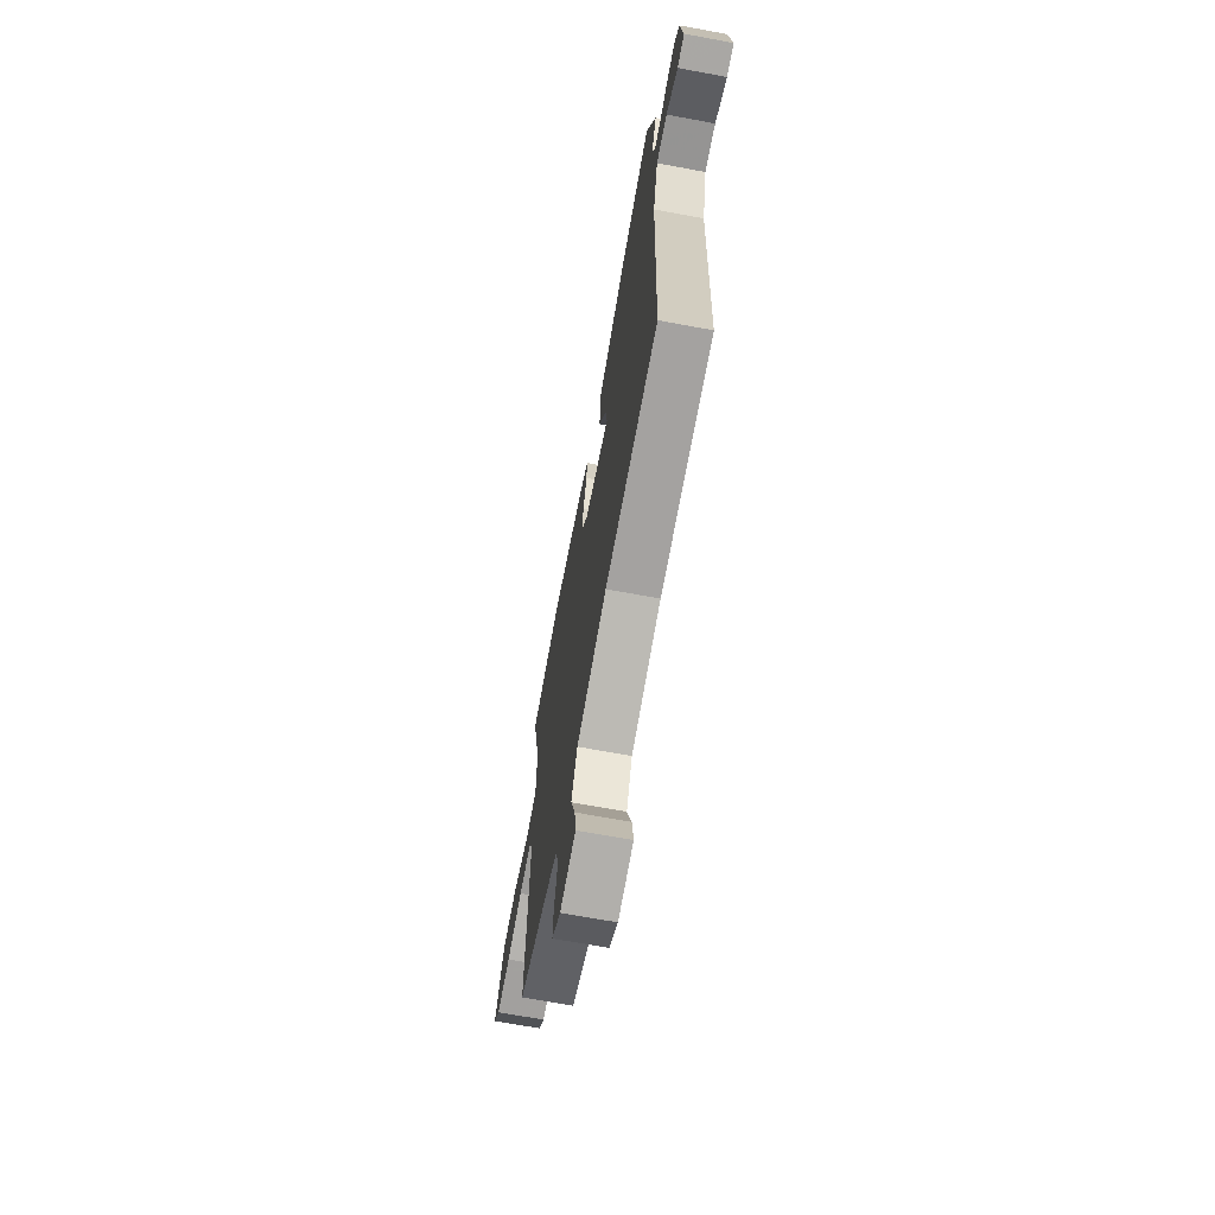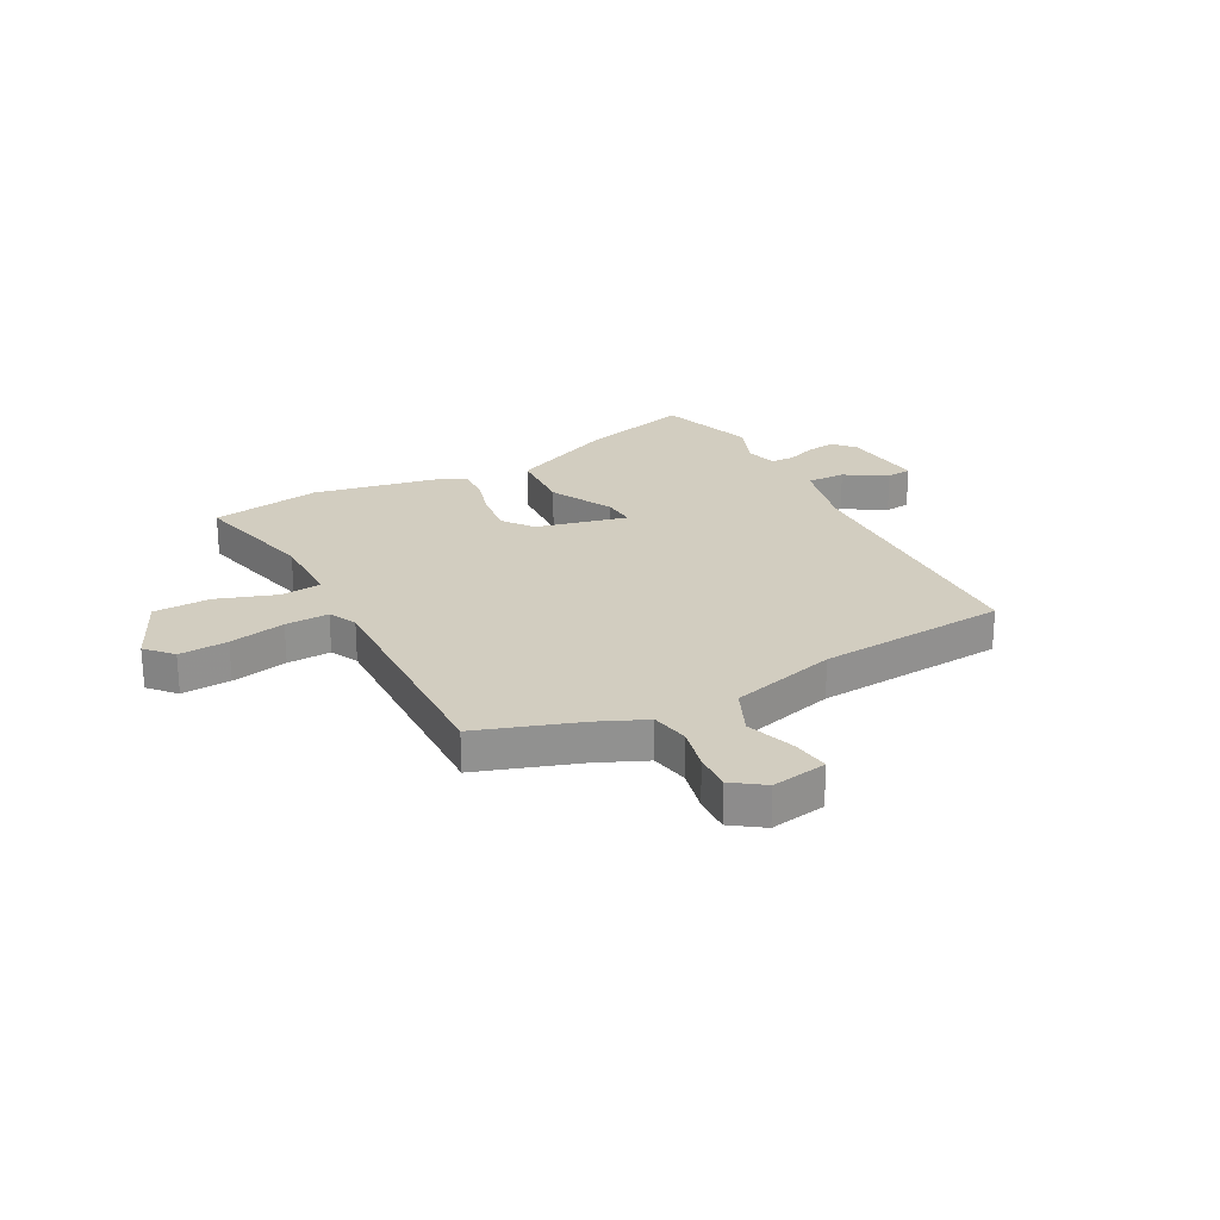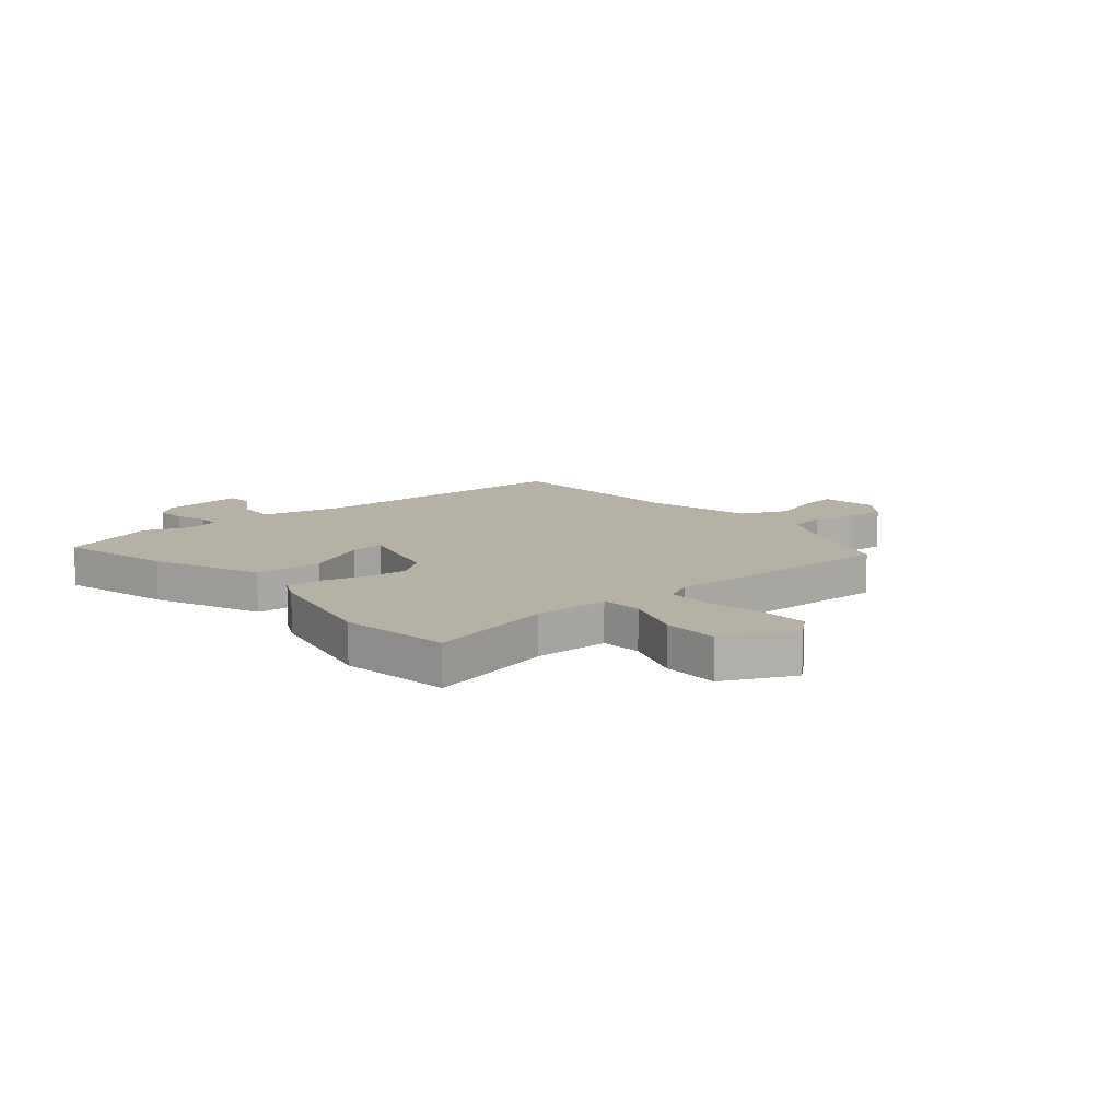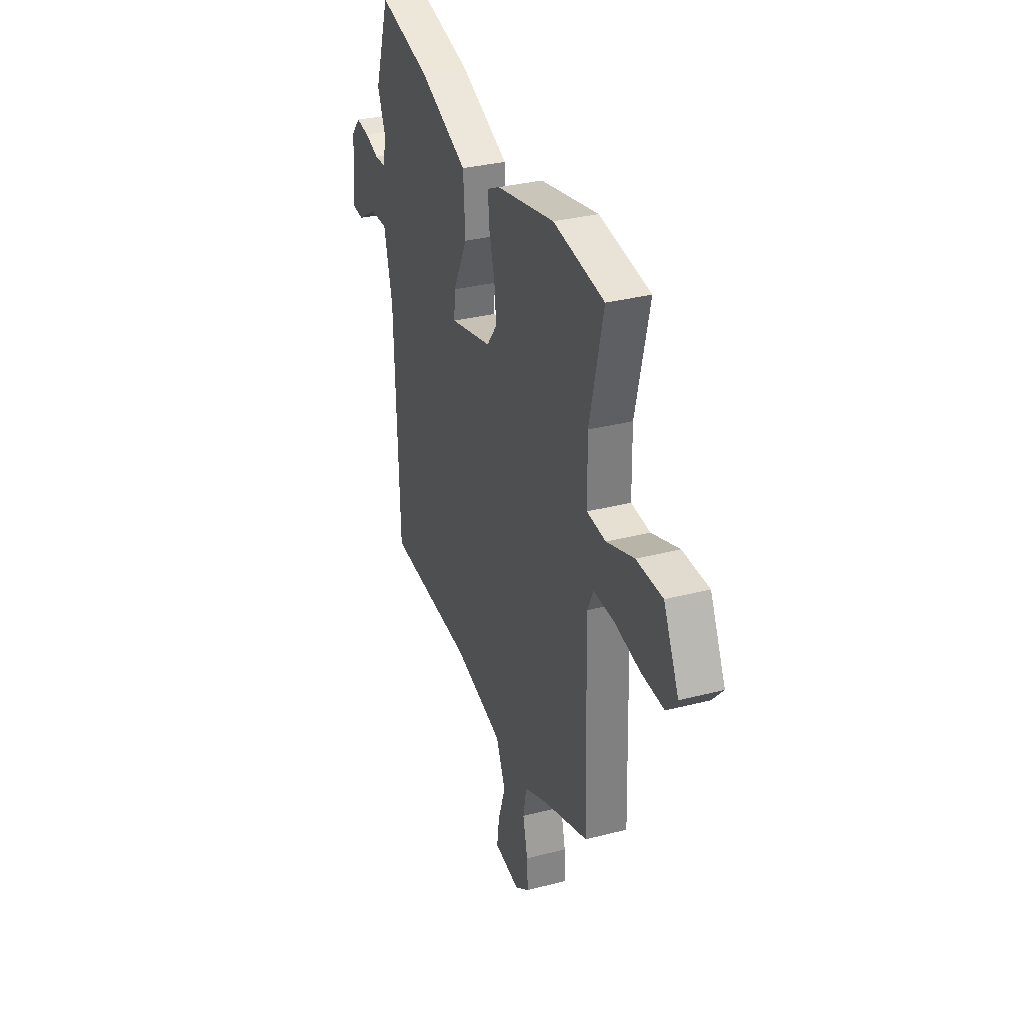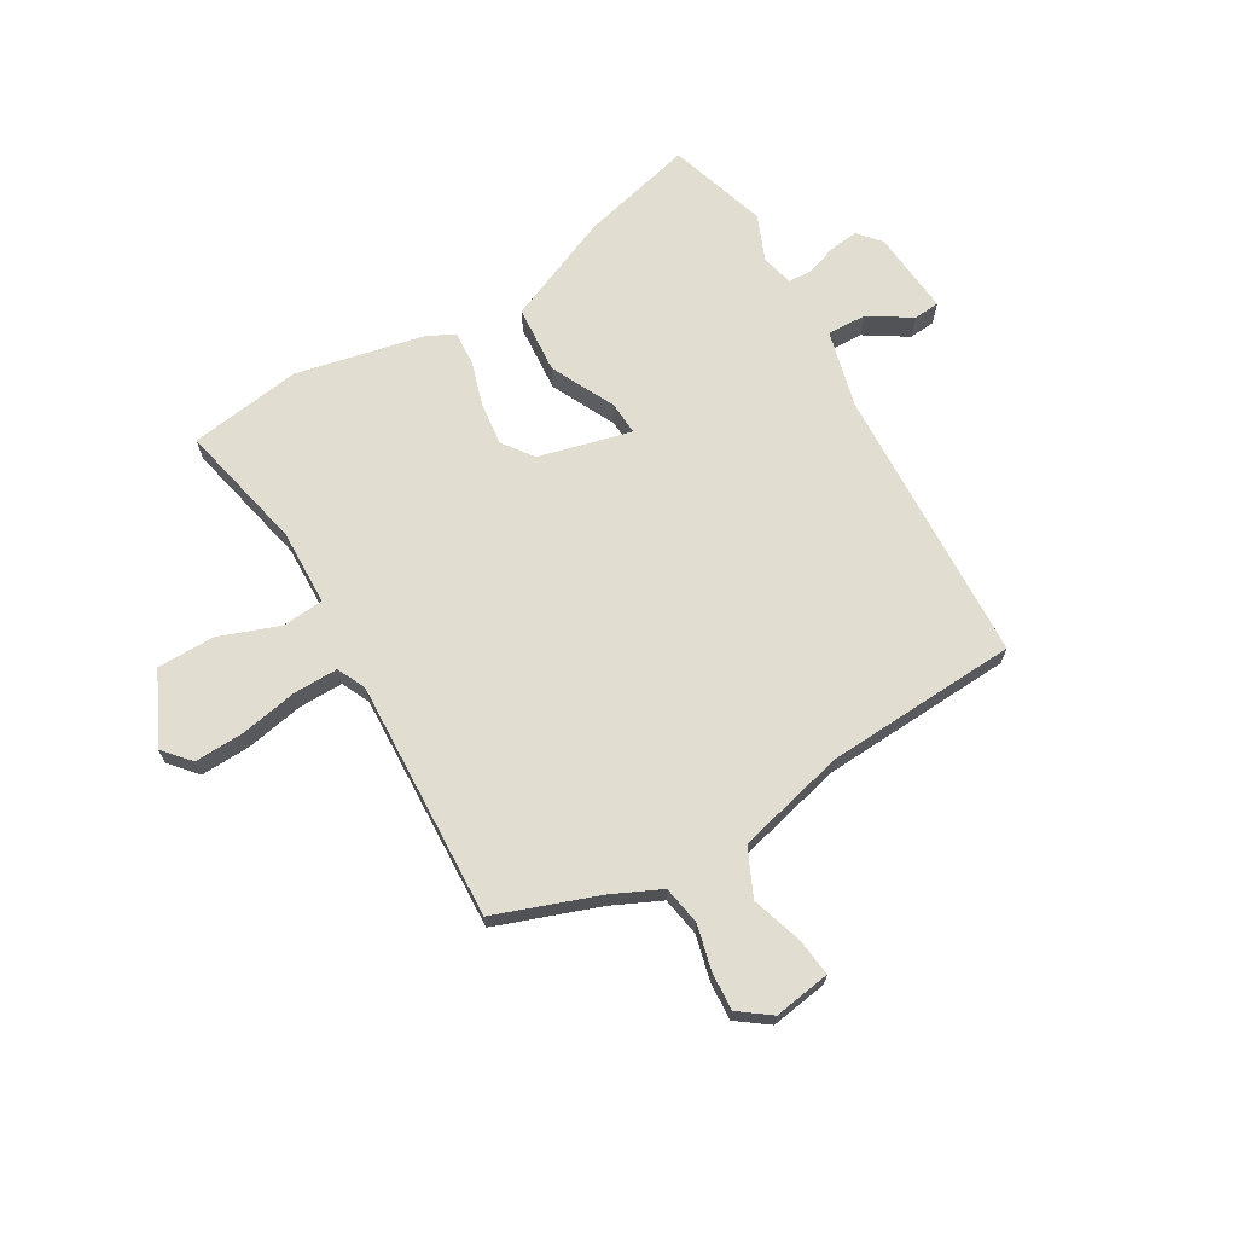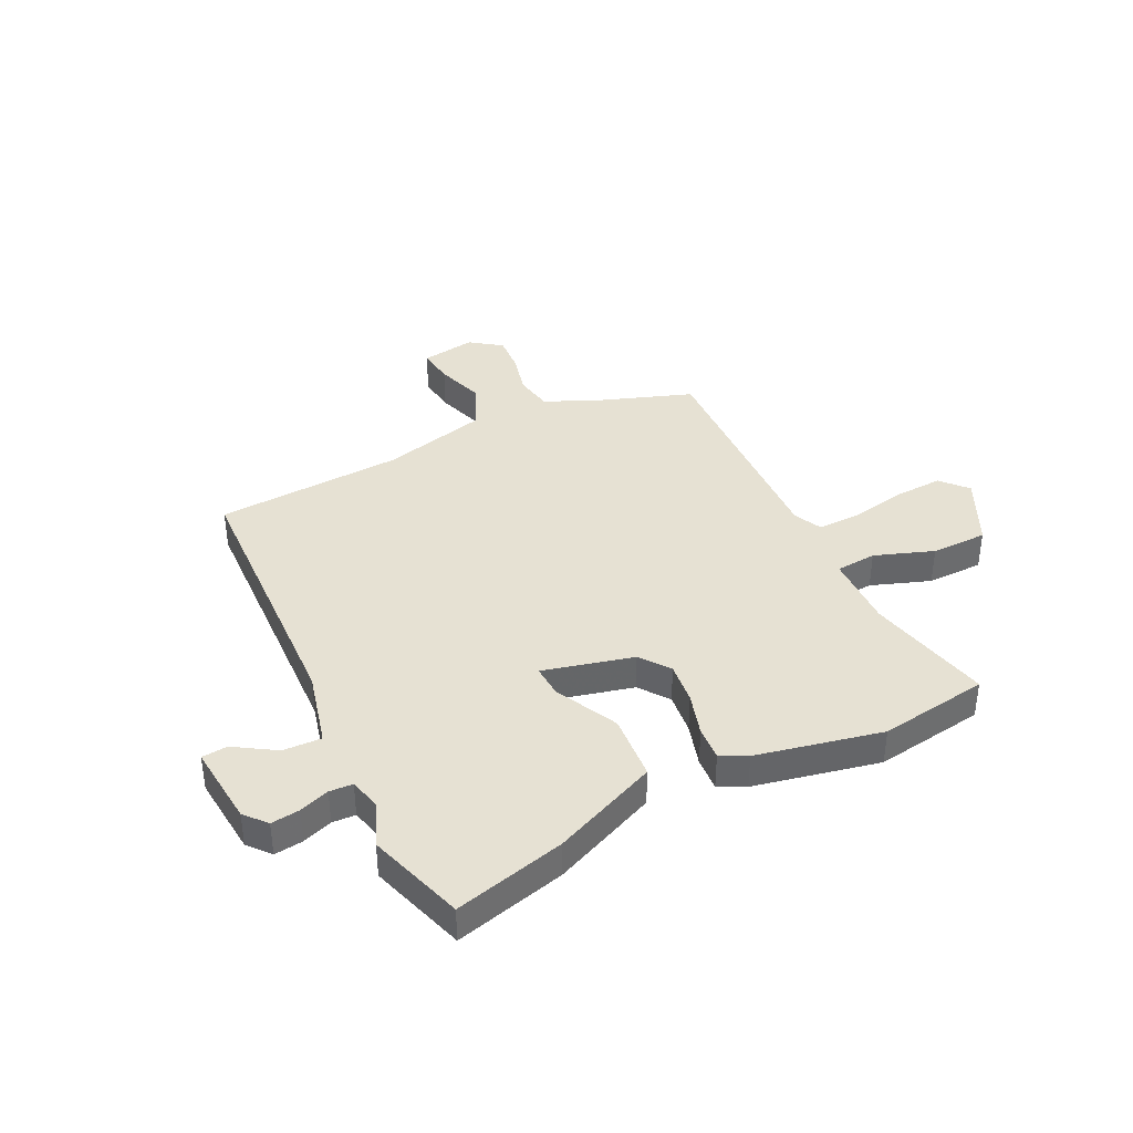
<metadata>
{"format":"obj","ext":"obj","renderer":"f3d","projection":"perspective","resolution":1024,"background":"white","views":[{"elev":-68.7,"azim":-100.5,"up":"+Z"},{"elev":24.4,"azim":151.6,"up":"+Y"},{"elev":12.0,"azim":50.0,"up":"+Y"},{"elev":32.3,"azim":70.1,"up":"+Z"},{"elev":68.4,"azim":150.4,"up":"+Y"},{"elev":38.8,"azim":-25.7,"up":"+Y"}]}
</metadata>
<code>
v 0.323 0.07 0.528
v 0.525 0.07 0.496
v 0.471 0.07 0.265
v 0.473 0.07 0.127
v 0.548 0.07 0.12
v 0.657 0.07 0.158
v 0.761 0.07 0.156
v 0.822 0.07 0.027
v 0.779 0.07 -0.021
v 0.689 0.07 -0.016
v 0.586 0.07 0.005
v 0.506 0.07 0.007
v 0.481 0.07 -0.044
v 0.495 0.07 -0.478
v 0.31 0.07 -0.542
v 0.221 0.07 -0.582
v 0.208 0.07 -0.652
v 0.227 0.07 -0.732
v 0.231 0.07 -0.801
v 0.174 0.07 -0.842
v 0.072 0.07 -0.825
v 0.081 0.07 -0.757
v 0.111 0.07 -0.666
v 0.073 0.07 -0.581
v -0.123 0.07 -0.529
v -0.47 0.07 -0.505
v -0.487 0.07 0
v -0.521 0.07 0.14
v -0.592 0.07 0.138
v -0.668 0.07 0.091
v -0.715 0.07 0.096
v -0.7 0.07 0.247
v -0.665 0.07 0.287
v -0.612 0.07 0.28
v -0.557 0.07 0.26
v -0.514 0.07 0.262
v -0.499 0.07 0.32
v -0.532 0.07 0.402
v -0.474 0.07 0.58
v -0.27 0.07 0.526
v -0.077 0.07 0.441
v -0.069 0.07 0.318
v -0.127 0.07 0.203
v -0.131 0.07 0.143
v 0.036 0.07 0.183
v 0.077 0.07 0.237
v 0.069 0.07 0.314
v 0.046 0.07 0.394
v 0.042 0.07 0.457
v 0.091 0.07 0.481
v 0.323 0 0.528
v 0.525 0 0.496
v 0.471 0 0.265
v 0.473 0 0.127
v 0.548 0 0.12
v 0.657 0 0.158
v 0.761 0 0.156
v 0.822 0 0.027
v 0.779 0 -0.021
v 0.689 0 -0.016
v 0.586 0 0.005
v 0.506 0 0.007
v 0.481 0 -0.044
v 0.495 0 -0.478
v 0.31 0 -0.542
v 0.221 0 -0.582
v 0.208 0 -0.652
v 0.227 0 -0.732
v 0.231 0 -0.801
v 0.174 0 -0.842
v 0.072 0 -0.825
v 0.081 0 -0.757
v 0.111 0 -0.666
v 0.073 0 -0.581
v -0.123 0 -0.529
v -0.47 0 -0.505
v -0.487 0 0
v -0.521 0 0.14
v -0.592 0 0.138
v -0.668 0 0.091
v -0.715 0 0.096
v -0.7 0 0.247
v -0.665 0 0.287
v -0.612 0 0.28
v -0.557 0 0.26
v -0.514 0 0.262
v -0.499 0 0.32
v -0.532 0 0.402
v -0.474 0 0.58
v -0.27 0 0.526
v -0.077 0 0.441
v -0.069 0 0.318
v -0.127 0 0.203
v -0.131 0 0.143
v 0.036 0 0.183
v 0.077 0 0.237
v 0.069 0 0.314
v 0.046 0 0.394
v 0.042 0 0.457
v 0.091 0 0.481
f 47 48 49 50
f 46 47 50 1
f 45 46 1 2
f 40 41 42 43
f 40 43 44
f 37 38 39 40
f 36 37 40 44
f 35 36 44
f 32 33 34 35
f 32 35 44
f 29 30 31 32
f 28 29 32
f 28 32 44
f 27 28 44
f 25 26 27 44
f 24 25 44 45
f 20 21 22 23
f 18 19 20 23
f 17 18 23 24
f 16 17 24 45
f 13 14 15
f 13 15 16 45
f 8 9 10 11
f 8 11 12
f 5 6 7 8
f 4 5 8 12
f 45 2 3
f 45 3 4
f 4 12 13 45
f 100 99 98 97
f 51 100 97 96
f 52 51 96 95
f 93 92 91 90
f 94 93 90
f 90 89 88 87
f 94 90 87 86
f 94 86 85
f 85 84 83 82
f 94 85 82
f 82 81 80 79
f 82 79 78
f 94 82 78
f 94 78 77
f 94 77 76 75
f 95 94 75 74
f 73 72 71 70
f 73 70 69 68
f 74 73 68 67
f 95 74 67 66
f 65 64 63
f 95 66 65 63
f 61 60 59 58
f 62 61 58
f 58 57 56 55
f 62 58 55 54
f 53 52 95
f 54 53 95
f 95 63 62 54
f 1 51 52 2
f 2 52 53 3
f 3 53 54 4
f 4 54 55 5
f 5 55 56 6
f 6 56 57 7
f 7 57 58 8
f 8 58 59 9
f 9 59 60 10
f 10 60 61 11
f 11 61 62 12
f 12 62 63 13
f 13 63 64 14
f 14 64 65 15
f 15 65 66 16
f 16 66 67 17
f 17 67 68 18
f 18 68 69 19
f 19 69 70 20
f 20 70 71 21
f 21 71 72 22
f 22 72 73 23
f 23 73 74 24
f 24 74 75 25
f 25 75 76 26
f 26 76 77 27
f 27 77 78 28
f 28 78 79 29
f 29 79 80 30
f 30 80 81 31
f 31 81 82 32
f 32 82 83 33
f 33 83 84 34
f 34 84 85 35
f 35 85 86 36
f 36 86 87 37
f 37 87 88 38
f 38 88 89 39
f 39 89 90 40
f 40 90 91 41
f 41 91 92 42
f 42 92 93 43
f 43 93 94 44
f 44 94 95 45
f 45 95 96 46
f 46 96 97 47
f 47 97 98 48
f 48 98 99 49
f 49 99 100 50
f 50 100 51 1

</code>
